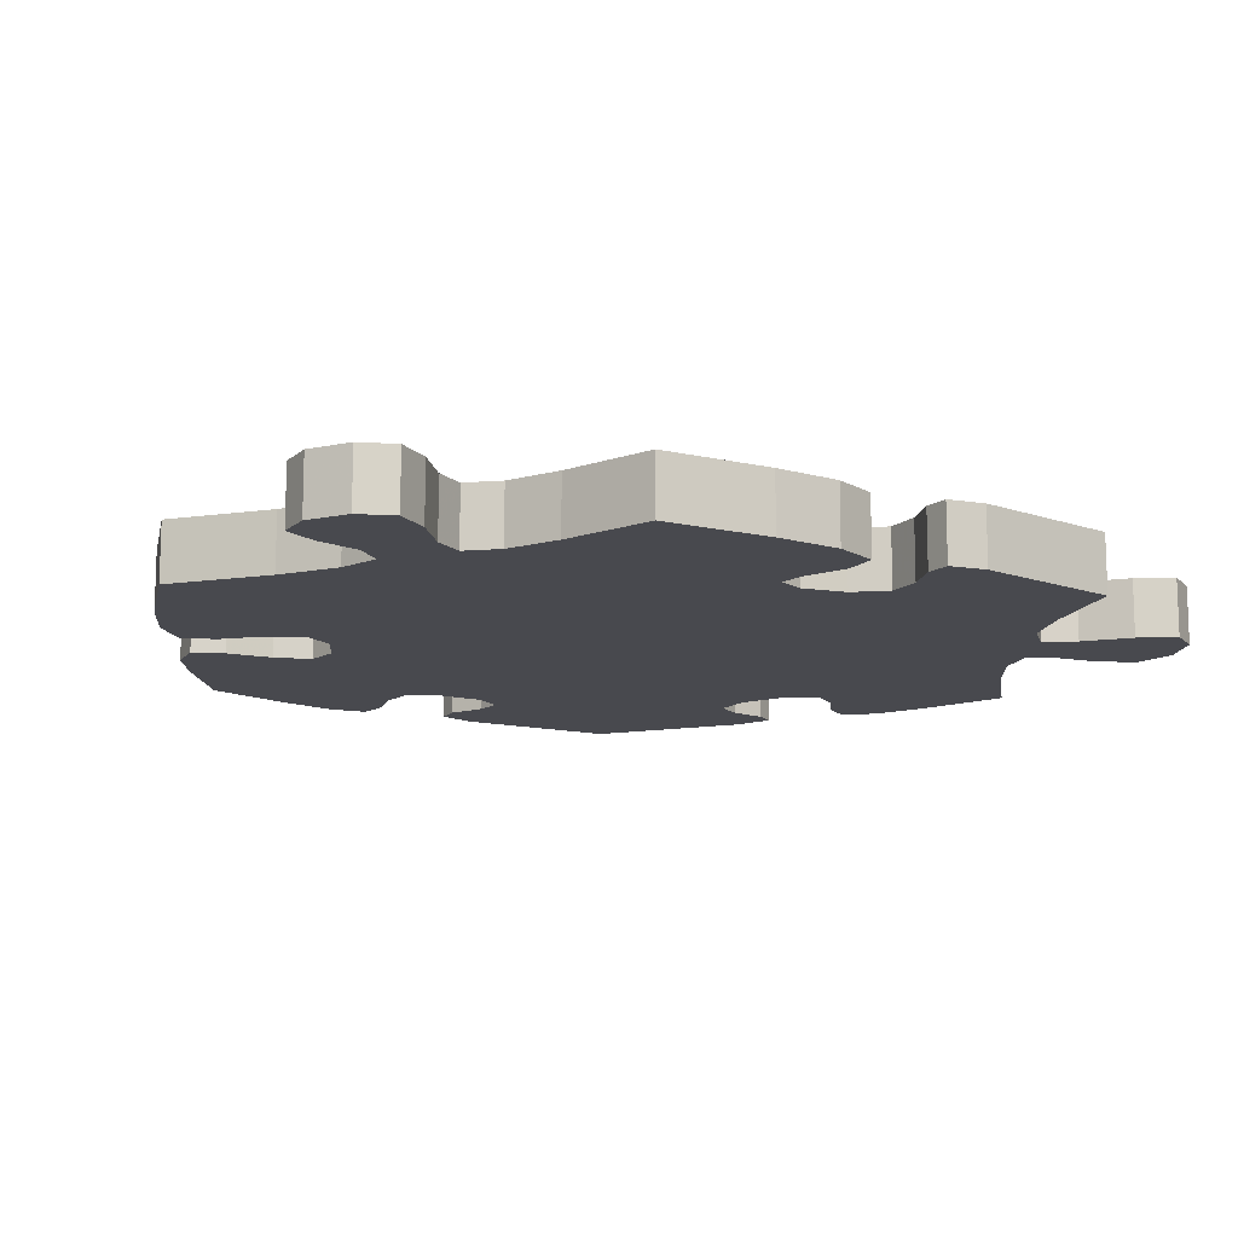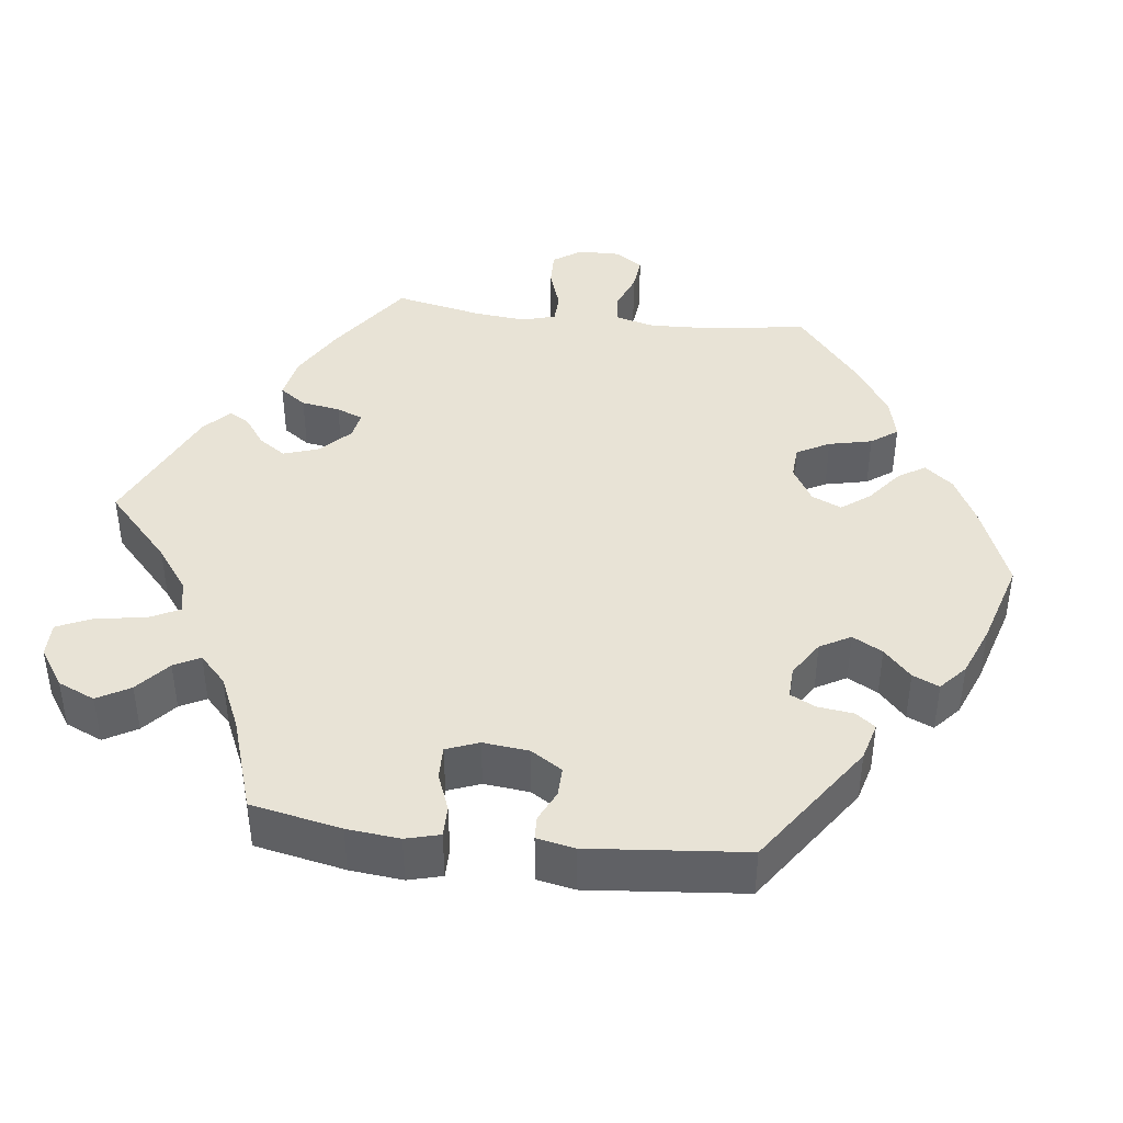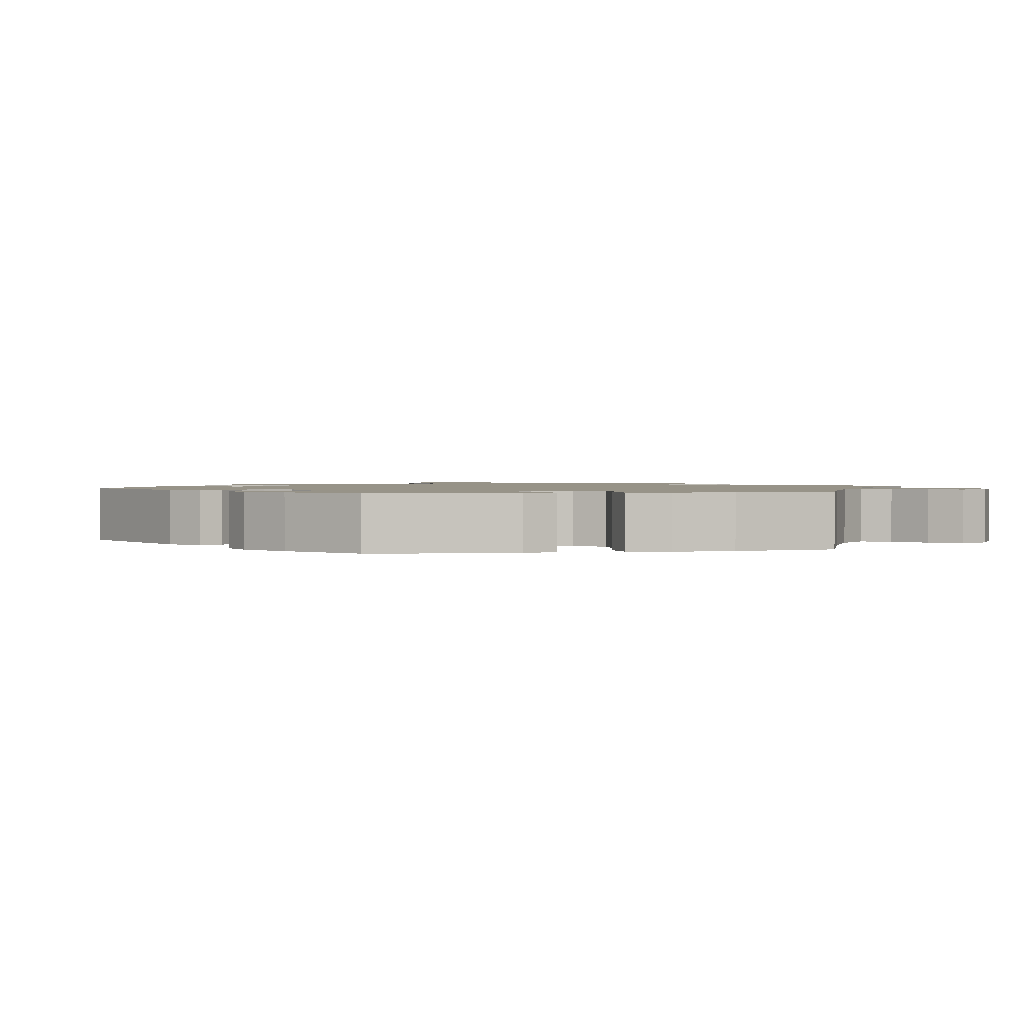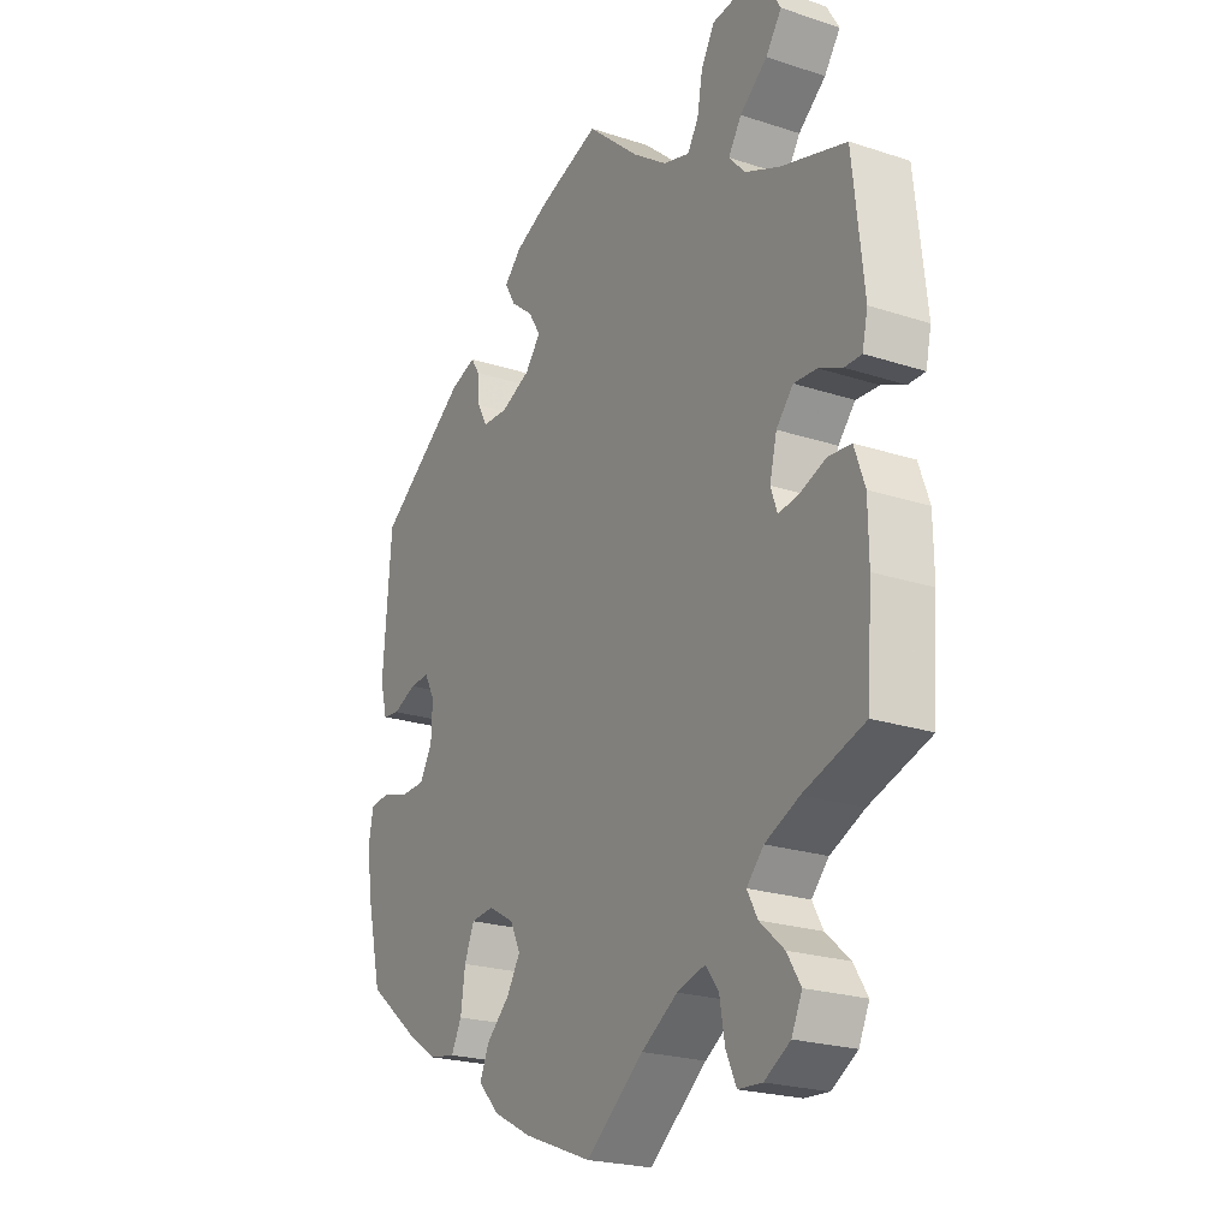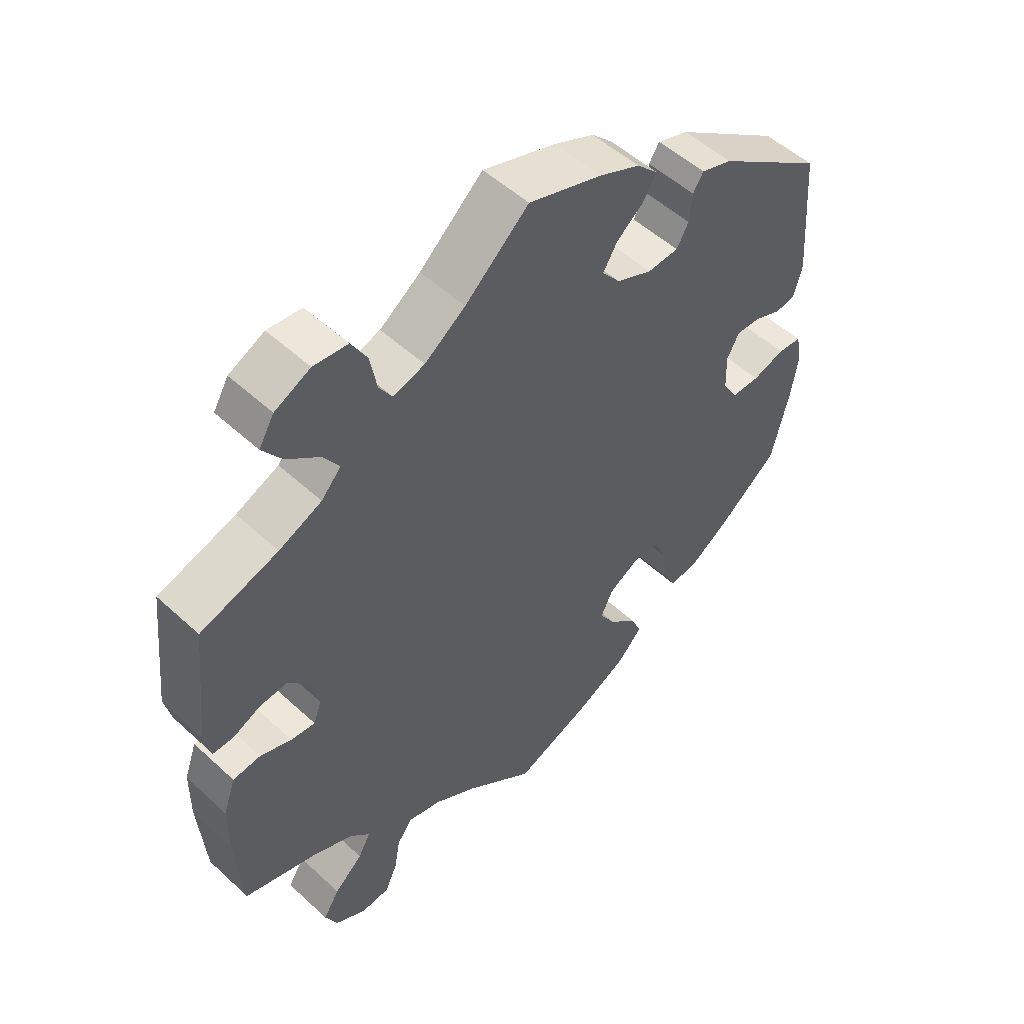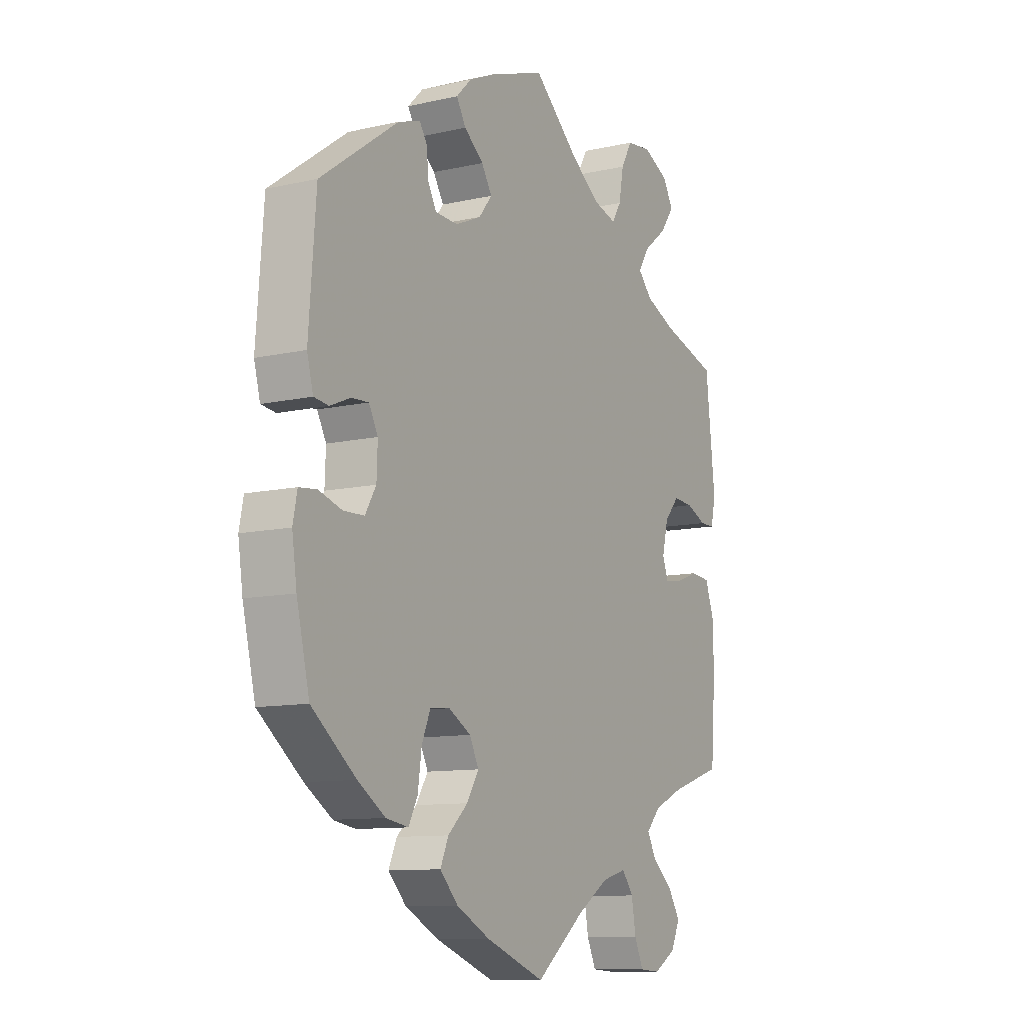
<metadata>
{"format":"obj","ext":"obj","renderer":"f3d","projection":"perspective","resolution":1024,"background":"white","views":[{"elev":-12.6,"azim":-123.0,"up":"+Y"},{"elev":41.4,"azim":37.1,"up":"+Y"},{"elev":1.4,"azim":138.2,"up":"+Y"},{"elev":-22.7,"azim":-119.3,"up":"+Z"},{"elev":52.4,"azim":-45.3,"up":"+Z"},{"elev":-10.6,"azim":119.7,"up":"+Z"}]}
</metadata>
<code>
v 0.111 0.07 0.54
v 0.173 0.07 0.512
v 0.205 0.07 0.48
v 0.185 0.07 0.446
v 0.144 0.07 0.413
v 0.122 0.07 0.377
v 0.15 0.07 0.342
v 0.204 0.07 0.318
v 0.252 0.07 0.32
v 0.27 0.07 0.353
v 0.274 0.07 0.397
v 0.29 0.07 0.422
v 0.337 0.07 0.406
v 0.501 0.07 0.289
v 0.516 0.07 0.092
v 0.503 0.07 0.043
v 0.472 0.07 0.039
v 0.429 0.07 0.057
v 0.393 0.07 0.059
v 0.374 0.07 0.023
v 0.376 0.07 -0.032
v 0.399 0.07 -0.071
v 0.443 0.07 -0.072
v 0.492 0.07 -0.057
v 0.529 0.07 -0.061
v 0.538 0.07 -0.106
v 0.528 0.07 -0.175
v 0.501 0.07 -0.289
v 0.408 0.07 -0.363
v 0.35 0.07 -0.401
v 0.303 0.07 -0.409
v 0.284 0.07 -0.372
v 0.276 0.07 -0.315
v 0.258 0.07 -0.272
v 0.216 0.07 -0.268
v 0.169 0.07 -0.295
v 0.15 0.07 -0.334
v 0.175 0.07 -0.375
v 0.217 0.07 -0.414
v 0.234 0.07 -0.453
v 0.196 0.07 -0.493
v 0.125 0.07 -0.53
v 0 0.07 -0.578
v -0.105 0.07 -0.495
v -0.171 0.07 -0.453
v -0.222 0.07 -0.439
v -0.246 0.07 -0.471
v -0.255 0.07 -0.524
v -0.274 0.07 -0.566
v -0.318 0.07 -0.569
v -0.365 0.07 -0.541
v -0.384 0.07 -0.5
v -0.359 0.07 -0.46
v -0.315 0.07 -0.421
v -0.296 0.07 -0.386
v -0.327 0.07 -0.353
v -0.389 0.07 -0.325
v -0.5 0.07 -0.289
v -0.51 0.07 -0.155
v -0.509 0.07 -0.075
v -0.49 0.07 -0.021
v -0.448 0.07 -0.017
v -0.4 0.07 -0.035
v -0.363 0.07 -0.04
v -0.351 0.07 -0.006
v -0.364 0.07 0.047
v -0.395 0.07 0.082
v -0.437 0.07 0.079
v -0.48 0.07 0.06
v -0.511 0.07 0.06
v -0.521 0.07 0.105
v -0.501 0.07 0.289
v -0.383 0.07 0.325
v -0.318 0.07 0.353
v -0.288 0.07 0.386
v -0.312 0.07 0.423
v -0.362 0.07 0.463
v -0.391 0.07 0.504
v -0.368 0.07 0.543
v -0.314 0.07 0.569
v -0.262 0.07 0.563
v -0.238 0.07 0.521
v -0.228 0.07 0.466
v -0.208 0.07 0.434
v -0.16 0.07 0.448
v -0.098 0.07 0.492
v -0.001 0.07 0.578
v 0.111 0 0.54
v 0.173 0 0.512
v 0.205 0 0.48
v 0.185 0 0.446
v 0.144 0 0.413
v 0.122 0 0.377
v 0.15 0 0.342
v 0.204 0 0.318
v 0.252 0 0.32
v 0.27 0 0.353
v 0.274 0 0.397
v 0.29 0 0.422
v 0.337 0 0.406
v 0.501 0 0.289
v 0.516 0 0.092
v 0.503 0 0.043
v 0.472 0 0.039
v 0.429 0 0.057
v 0.393 0 0.059
v 0.374 0 0.023
v 0.376 0 -0.032
v 0.399 0 -0.071
v 0.443 0 -0.072
v 0.492 0 -0.057
v 0.529 0 -0.061
v 0.538 0 -0.106
v 0.528 0 -0.175
v 0.501 0 -0.289
v 0.408 0 -0.363
v 0.35 0 -0.401
v 0.303 0 -0.409
v 0.284 0 -0.372
v 0.276 0 -0.315
v 0.258 0 -0.272
v 0.216 0 -0.268
v 0.169 0 -0.295
v 0.15 0 -0.334
v 0.175 0 -0.375
v 0.217 0 -0.414
v 0.234 0 -0.453
v 0.196 0 -0.493
v 0.125 0 -0.53
v 0 0 -0.578
v -0.105 0 -0.495
v -0.171 0 -0.453
v -0.222 0 -0.439
v -0.246 0 -0.471
v -0.255 0 -0.524
v -0.274 0 -0.566
v -0.318 0 -0.569
v -0.365 0 -0.541
v -0.384 0 -0.5
v -0.359 0 -0.46
v -0.315 0 -0.421
v -0.296 0 -0.386
v -0.327 0 -0.353
v -0.389 0 -0.325
v -0.5 0 -0.289
v -0.51 0 -0.155
v -0.509 0 -0.075
v -0.49 0 -0.021
v -0.448 0 -0.017
v -0.4 0 -0.035
v -0.363 0 -0.04
v -0.351 0 -0.006
v -0.364 0 0.047
v -0.395 0 0.082
v -0.437 0 0.079
v -0.48 0 0.06
v -0.511 0 0.06
v -0.521 0 0.105
v -0.501 0 0.289
v -0.383 0 0.325
v -0.318 0 0.353
v -0.288 0 0.386
v -0.312 0 0.423
v -0.362 0 0.463
v -0.391 0 0.504
v -0.368 0 0.543
v -0.314 0 0.569
v -0.262 0 0.563
v -0.238 0 0.521
v -0.228 0 0.466
v -0.208 0 0.434
v -0.16 0 0.448
v -0.098 0 0.492
v -0.001 0 0.578
f 86 87 1 2
f 85 86 2 3
f 84 85 3 4
f 80 81 82 83
f 80 83 84
f 79 80 84
f 76 77 78 79
f 75 76 79 84
f 74 75 84 4
f 70 71 72 73
f 68 69 70 73
f 67 68 73 74
f 66 67 74 4
f 60 61 62 63
f 60 63 64
f 57 58 59 60
f 56 57 60 64
f 55 56 64 65
f 51 52 53 54
f 51 54 55
f 50 51 55
f 47 48 49 50
f 47 50 55
f 46 47 55 65
f 41 42 43 44
f 41 44 45
f 38 39 40 41
f 37 38 41 45
f 36 37 45 46
f 30 31 32 33
f 30 33 34
f 29 30 34
f 28 29 34
f 27 28 34 35
f 23 24 25 26
f 22 23 26 27
f 15 16 17 18
f 15 18 19
f 14 15 19
f 13 14 19 20
f 10 11 12 13
f 9 10 13 20
f 66 4 5
f 66 5 6
f 65 66 6 7
f 35 36 46 65
f 22 27 35 65
f 21 22 65 7
f 8 9 20 21
f 7 8 21
f 89 88 174 173
f 90 89 173 172
f 91 90 172 171
f 170 169 168 167
f 171 170 167
f 171 167 166
f 166 165 164 163
f 171 166 163 162
f 91 171 162 161
f 160 159 158 157
f 160 157 156 155
f 161 160 155 154
f 91 161 154 153
f 150 149 148 147
f 151 150 147
f 147 146 145 144
f 151 147 144 143
f 152 151 143 142
f 141 140 139 138
f 142 141 138
f 142 138 137
f 137 136 135 134
f 142 137 134
f 152 142 134 133
f 131 130 129 128
f 132 131 128
f 128 127 126 125
f 132 128 125 124
f 133 132 124 123
f 120 119 118 117
f 121 120 117
f 121 117 116
f 121 116 115
f 122 121 115 114
f 113 112 111 110
f 114 113 110 109
f 105 104 103 102
f 106 105 102
f 106 102 101
f 107 106 101 100
f 100 99 98 97
f 107 100 97 96
f 92 91 153
f 93 92 153
f 94 93 153 152
f 152 133 123 122
f 152 122 114 109
f 94 152 109 108
f 108 107 96 95
f 108 95 94
f 1 88 89 2
f 2 89 90 3
f 3 90 91 4
f 4 91 92 5
f 5 92 93 6
f 6 93 94 7
f 7 94 95 8
f 8 95 96 9
f 9 96 97 10
f 10 97 98 11
f 11 98 99 12
f 12 99 100 13
f 13 100 101 14
f 14 101 102 15
f 15 102 103 16
f 16 103 104 17
f 17 104 105 18
f 18 105 106 19
f 19 106 107 20
f 20 107 108 21
f 21 108 109 22
f 22 109 110 23
f 23 110 111 24
f 24 111 112 25
f 25 112 113 26
f 26 113 114 27
f 27 114 115 28
f 28 115 116 29
f 29 116 117 30
f 30 117 118 31
f 31 118 119 32
f 32 119 120 33
f 33 120 121 34
f 34 121 122 35
f 35 122 123 36
f 36 123 124 37
f 37 124 125 38
f 38 125 126 39
f 39 126 127 40
f 40 127 128 41
f 41 128 129 42
f 42 129 130 43
f 43 130 131 44
f 44 131 132 45
f 45 132 133 46
f 46 133 134 47
f 47 134 135 48
f 48 135 136 49
f 49 136 137 50
f 50 137 138 51
f 51 138 139 52
f 52 139 140 53
f 53 140 141 54
f 54 141 142 55
f 55 142 143 56
f 56 143 144 57
f 57 144 145 58
f 58 145 146 59
f 59 146 147 60
f 60 147 148 61
f 61 148 149 62
f 62 149 150 63
f 63 150 151 64
f 64 151 152 65
f 65 152 153 66
f 66 153 154 67
f 67 154 155 68
f 68 155 156 69
f 69 156 157 70
f 70 157 158 71
f 71 158 159 72
f 72 159 160 73
f 73 160 161 74
f 74 161 162 75
f 75 162 163 76
f 76 163 164 77
f 77 164 165 78
f 78 165 166 79
f 79 166 167 80
f 80 167 168 81
f 81 168 169 82
f 82 169 170 83
f 83 170 171 84
f 84 171 172 85
f 85 172 173 86
f 86 173 174 87
f 87 174 88 1

</code>
